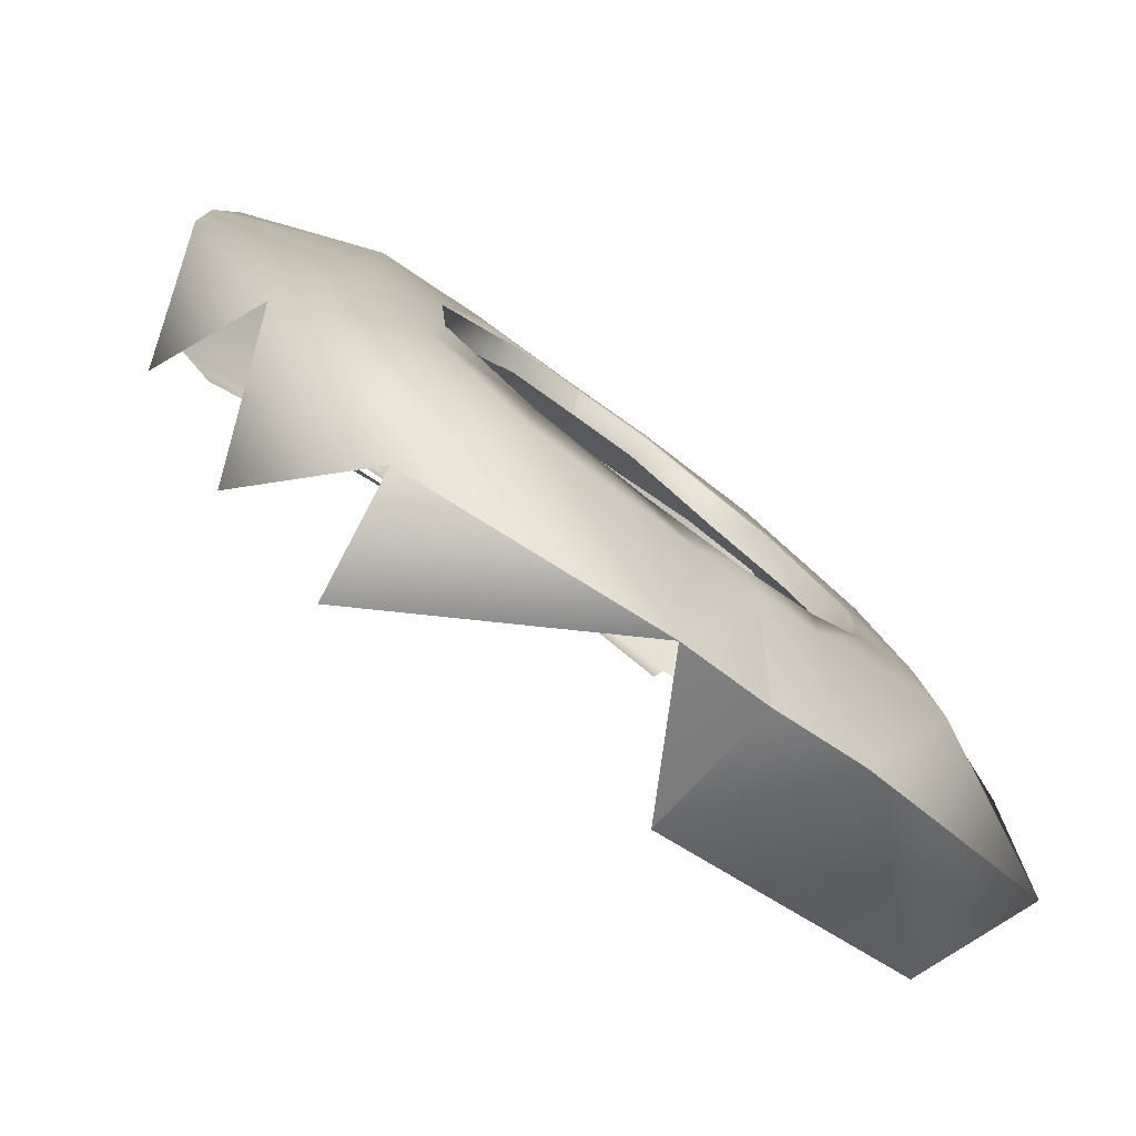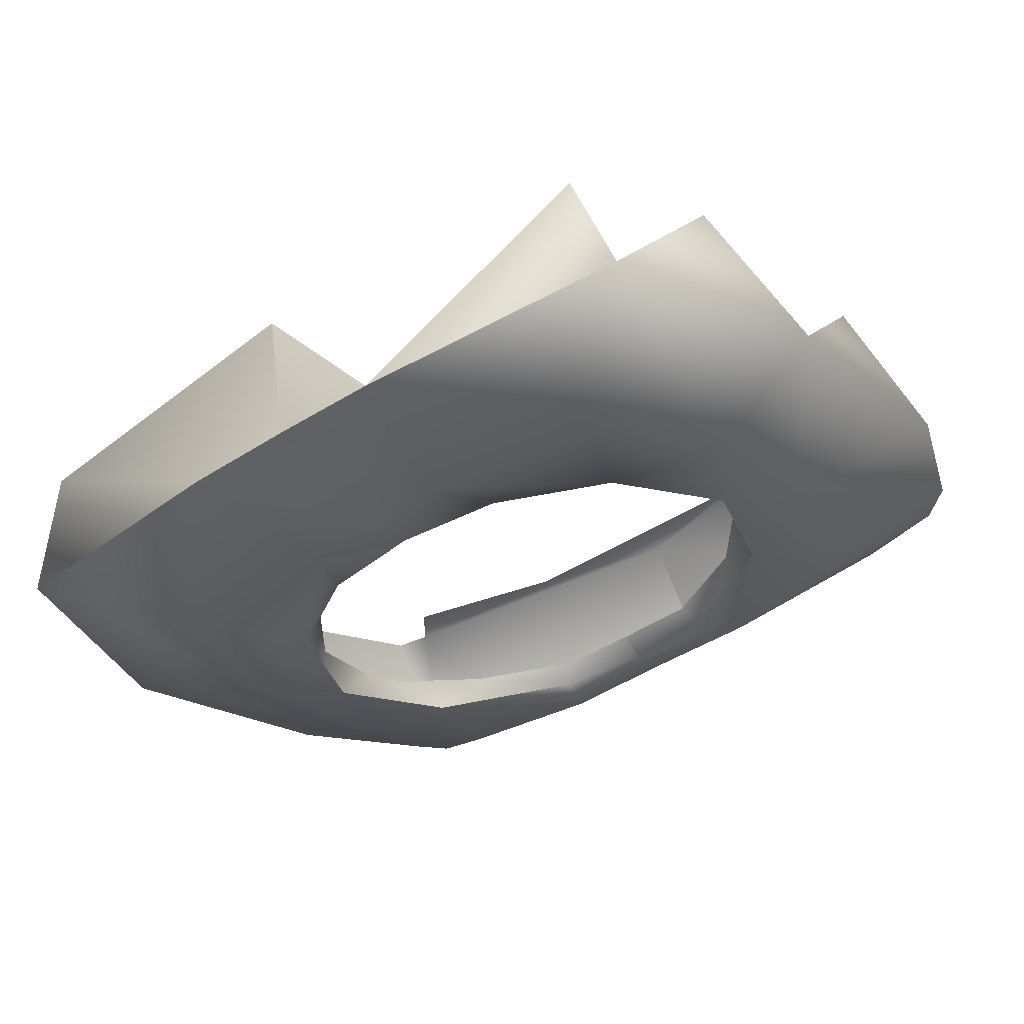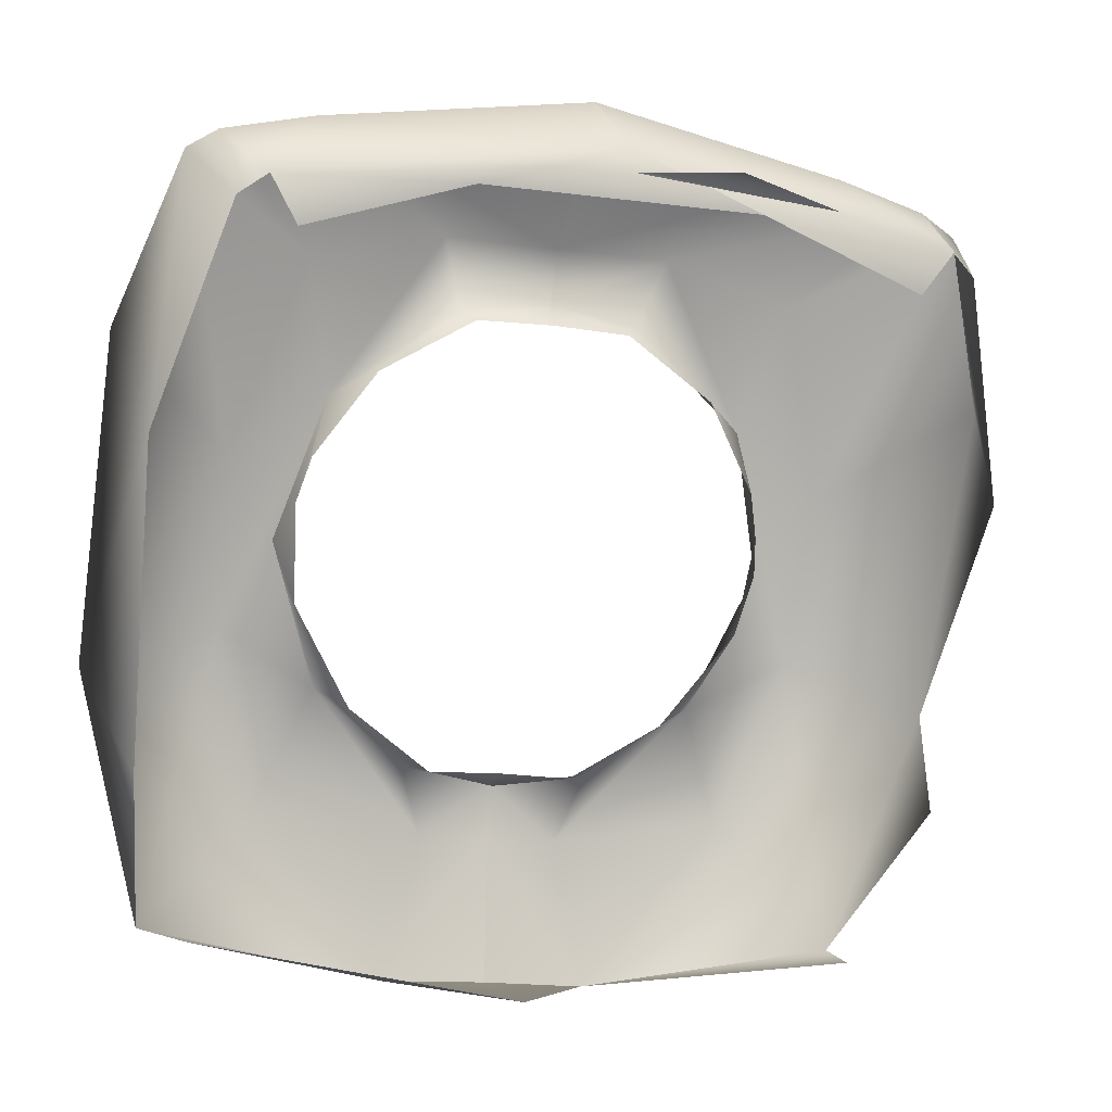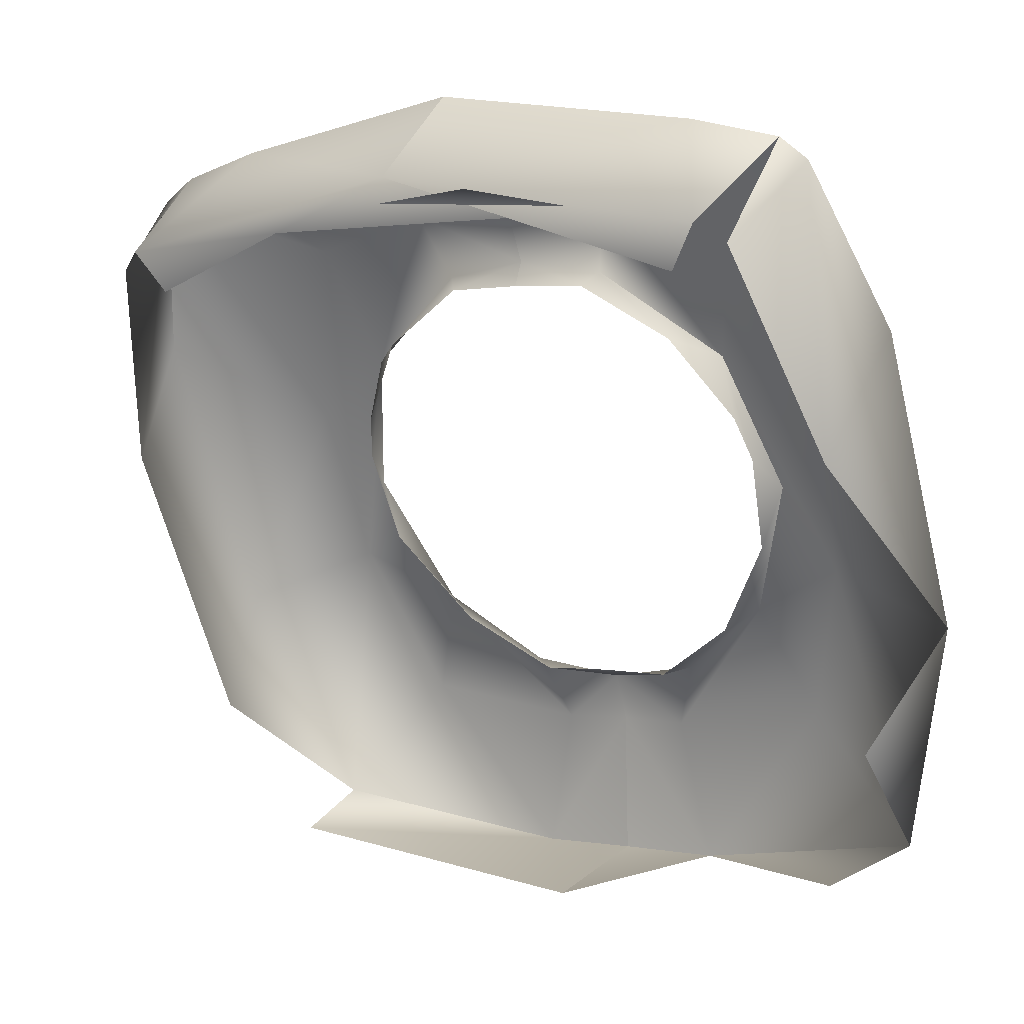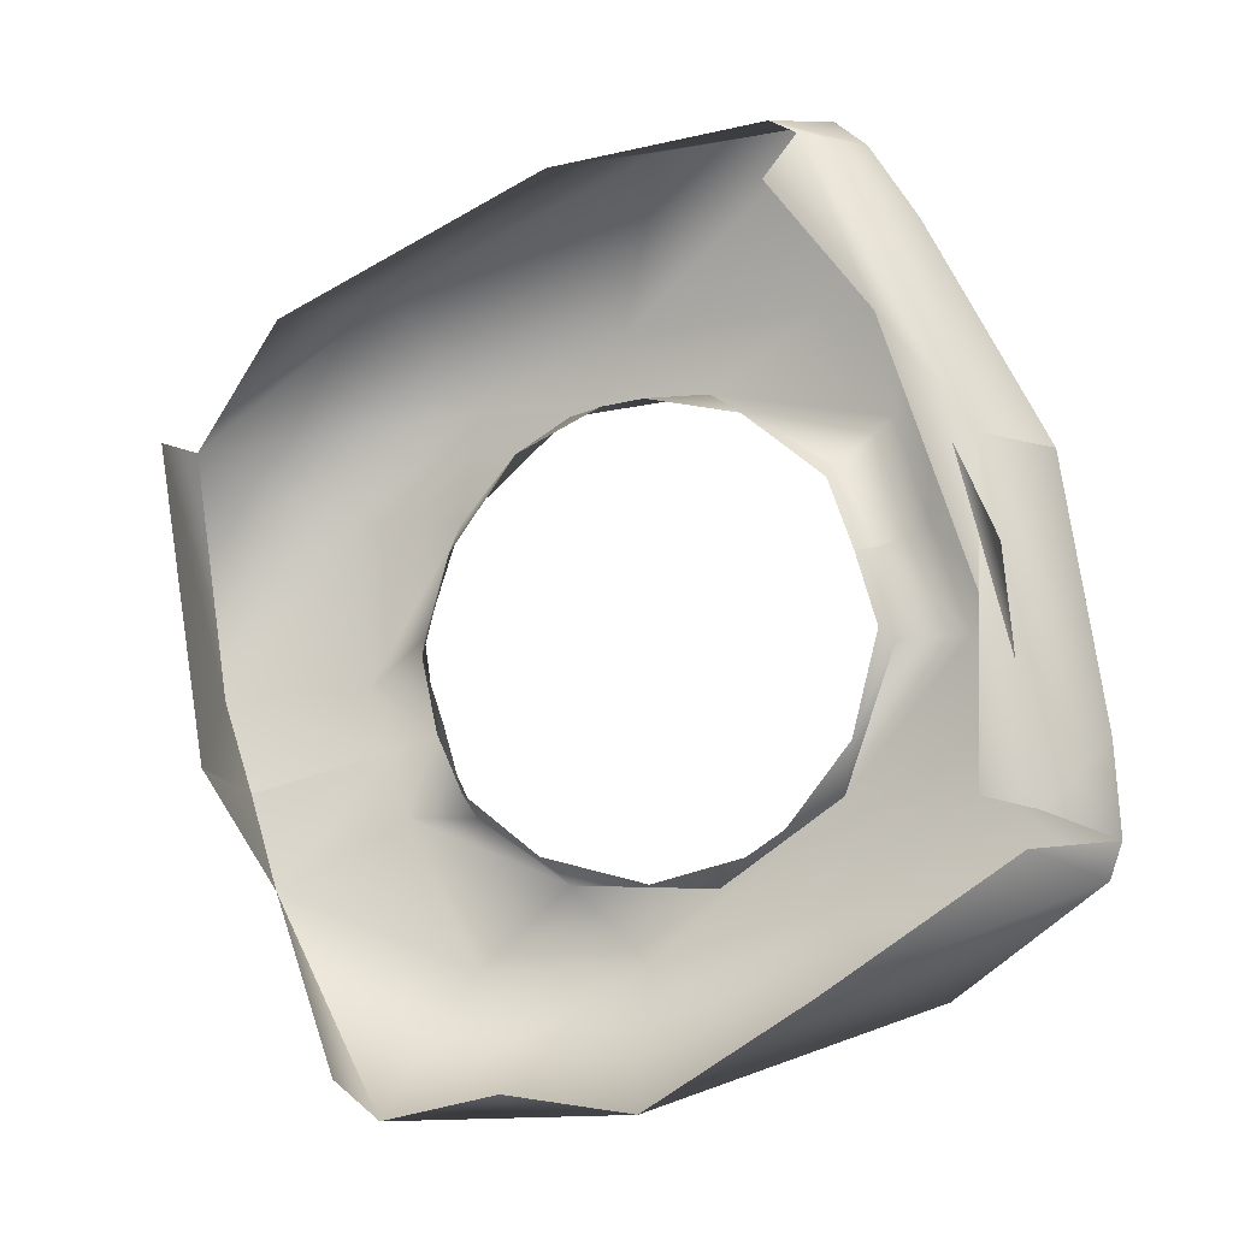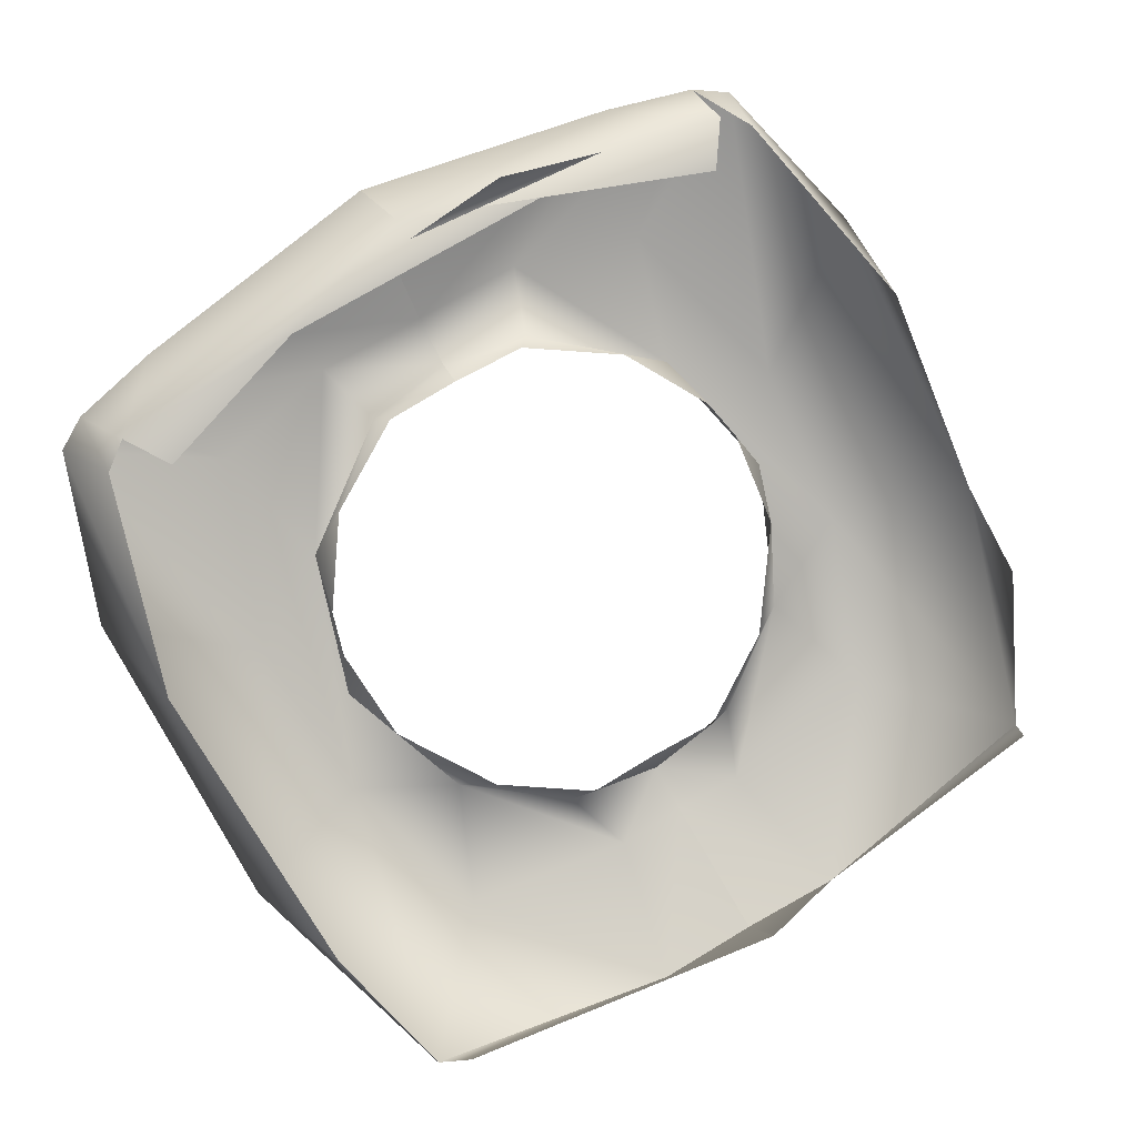
<metadata>
{"format":"obj","ext":"obj","renderer":"f3d","projection":"perspective","resolution":1024,"background":"white","views":[{"elev":-49.9,"azim":-41.6,"up":"+Z"},{"elev":-48.3,"azim":-145.0,"up":"+Y"},{"elev":-14.1,"azim":162.4,"up":"+Z"},{"elev":2.0,"azim":-147.4,"up":"+Z"},{"elev":72.6,"azim":-106.8,"up":"+Y"},{"elev":74.7,"azim":149.9,"up":"+Y"}]}
</metadata>
<code>
v 0.007998 0.3348 0.9477
v 0.07648 0.3266 0.9309
v -0.03895 0.3338 0.9449
v -0.01586 0.3377 0.9494
v 0.08308 0.3298 0.9403
v -0.06712 0.3303 0.9403
v 0.04015 0.3305 0.9429
v 0.1018 0.3064 0.891
v -0.06054 0.327 0.9309
v 0.007995 0.334 0.9535
v 0.08915 0.3263 0.9363
v 0.09775 0.277 0.8265
v -0.02268 0.3309 0.9434
v 0.06831 0.3039 0.9653
v 0.08886 0.3023 0.9603
v 0.107 0.2532 0.8533
v 0.096 0.303 0.9549
v 0.007745 0.2582 0.7835
v -0.07321 0.3268 0.9363
v -0.05252 0.3043 0.9653
v 0.007916 0.3102 0.9738
v 0.1078 0.2869 0.9192
v 0.08968 0.2339 0.7994
v 0.08252 0.2627 0.7937
v -0.08602 0.3071 0.891
v -0.07308 0.3028 0.9603
v 0.007826 0.283 0.9496
v 0.03391 0.2828 0.9498
v 0.06419 0.2799 0.9427
v 0.078 0.2614 0.9018
v 0.07561 0.2455 0.8654
v 0.03119 0.225 0.7901
v -0.06699 0.2632 0.7937
v -0.08213 0.2776 0.8265
v -0.08022 0.3035 0.9549
v -0.01826 0.283 0.9498
v 0.06314 0.2293 0.8294
v 0.007638 0.2261 0.7904
v -0.01591 0.2252 0.7901
v -0.09156 0.2539 0.8533
v -0.09212 0.2875 0.9192
v -0.04856 0.2802 0.9427
v 0.007851 0.2773 0.9383
v 0.05647 0.2668 0.9153
v 0.05261 0.24 0.8544
v 0.007642 0.2273 0.8241
v -0.07435 0.2345 0.7994
v -0.06249 0.2618 0.9018
v -0.04093 0.2671 0.9153
v 0.02868 0.2759 0.9353
v 0.06545 0.2533 0.8846
v 0.02387 0.2272 0.8236
v -0.04784 0.2297 0.8294
v -0.06021 0.246 0.8654
v -0.01307 0.276 0.9353
v 0.02578 0.2797 0.9319
v 0.04699 0.2754 0.9192
v 0.06229 0.2627 0.8912
v 0.06019 0.2536 0.8702
v 0.03006 0.233 0.8387
v 0.007666 0.2316 0.8353
v -0.008588 0.2273 0.8236
v -0.01015 0.2798 0.9319
v -0.03139 0.2757 0.9192
v 0.007816 0.28 0.9324
v 0.05974 0.267 0.9008
v 0.04494 0.2434 0.8494
v -0.03724 0.2403 0.8544
v -0.05 0.2537 0.8846
v -0.0442 0.2673 0.9008
v 0.02451 0.2374 0.8369
v -0.01474 0.2331 0.8387
v -0.04677 0.2631 0.8912
v 0.007677 0.2378 0.8373
v -0.009154 0.2376 0.8369
v -0.02955 0.2436 0.8494
v -0.04473 0.254 0.8702
f 7 5 2
f 2 5 7
f 1 4 3
f 3 4 1
f 5 7 10
f 10 7 5
f 10 9 6
f 6 9 10
f 7 13 10
f 10 14 5
f 5 14 10
f 11 5 15
f 15 5 11
f 12 8 16
f 16 8 12
f 8 11 17
f 17 11 8
f 9 10 13
f 13 10 9
f 10 6 20
f 20 6 10
f 10 21 14
f 14 21 10
f 5 14 15
f 15 14 5
f 11 15 17
f 17 15 11
f 16 8 22
f 22 8 16
f 23 12 16
f 16 12 23
f 8 17 22
f 22 17 8
f 6 26 20
f 20 26 6
f 10 20 21
f 21 20 10
f 21 27 14
f 14 27 21
f 15 14 28
f 28 14 15
f 17 15 29
f 29 15 17
f 22 30 16
f 16 30 22
f 16 31 23
f 23 31 16
f 22 17 30
f 30 17 22
f 24 32 18
f 18 32 24
f 25 35 19
f 19 35 25
f 19 35 26
f 26 35 19
f 36 20 26
f 26 20 36
f 21 20 27
f 27 20 21
f 14 27 28
f 28 27 14
f 15 28 29
f 29 28 15
f 17 29 30
f 30 29 17
f 16 30 31
f 31 30 16
f 23 31 37
f 37 31 23
f 24 23 32
f 32 23 24
f 18 32 38
f 38 32 18
f 25 41 35
f 35 41 25
f 42 26 35
f 35 26 42
f 20 36 27
f 27 36 20
f 26 42 36
f 36 42 26
f 28 27 43
f 43 27 28
f 29 28 44
f 44 28 29
f 30 29 44
f 44 29 30
f 30 44 31
f 31 44 30
f 31 45 37
f 37 45 31
f 23 37 32
f 32 37 23
f 32 46 38
f 38 46 32
f 18 38 39
f 39 38 18
f 33 39 47
f 47 39 33
f 47 40 34
f 34 40 47
f 40 41 25
f 25 41 40
f 48 35 41
f 41 35 48
f 42 35 48
f 48 35 42
f 43 27 36
f 36 27 43
f 36 42 49
f 49 42 36
f 28 43 50
f 50 43 28
f 44 28 50
f 50 28 44
f 31 44 51
f 51 44 31
f 31 51 45
f 45 51 31
f 37 45 52
f 52 45 37
f 37 52 32
f 32 52 37
f 32 52 46
f 46 52 32
f 46 39 38
f 38 39 46
f 39 53 47
f 47 53 39
f 54 40 47
f 47 40 54
f 48 41 40
f 40 41 48
f 49 42 48
f 48 42 49
f 43 36 55
f 55 36 43
f 55 36 49
f 49 36 55
f 50 43 56
f 56 43 50
f 50 57 44
f 44 57 50
f 51 44 58
f 58 44 51
f 45 51 59
f 59 51 45
f 45 60 52
f 52 60 45
f 52 61 46
f 46 61 52
f 46 62 39
f 39 62 46
f 62 53 39
f 39 53 62
f 53 54 47
f 47 54 53
f 54 48 40
f 40 48 54
f 49 48 54
f 54 48 49
f 43 55 63
f 63 55 43
f 55 49 64
f 64 49 55
f 56 43 65
f 65 43 56
f 57 50 56
f 56 50 57
f 66 44 57
f 57 44 66
f 58 44 66
f 66 44 58
f 59 51 58
f 58 51 59
f 59 67 45
f 45 67 59
f 67 60 45
f 45 60 67
f 60 61 52
f 52 61 60
f 61 62 46
f 46 62 61
f 62 68 53
f 53 68 62
f 68 54 53
f 53 54 68
f 49 54 69
f 69 54 49
f 63 55 64
f 64 55 63
f 43 63 65
f 65 63 43
f 70 64 49
f 49 64 70
f 67 71 60
f 60 71 67
f 71 61 60
f 60 61 71
f 61 72 62
f 62 72 61
f 62 72 68
f 68 72 62
f 68 69 54
f 54 69 68
f 69 73 49
f 49 73 69
f 73 70 49
f 49 70 73
f 74 61 71
f 71 61 74
f 75 72 61
f 61 72 75
f 76 68 72
f 72 68 76
f 68 77 69
f 69 77 68
f 77 73 69
f 69 73 77
f 74 75 61
f 61 75 74
f 76 72 75
f 75 72 76
f 77 68 76
f 76 68 77
f 10 13 7

</code>
